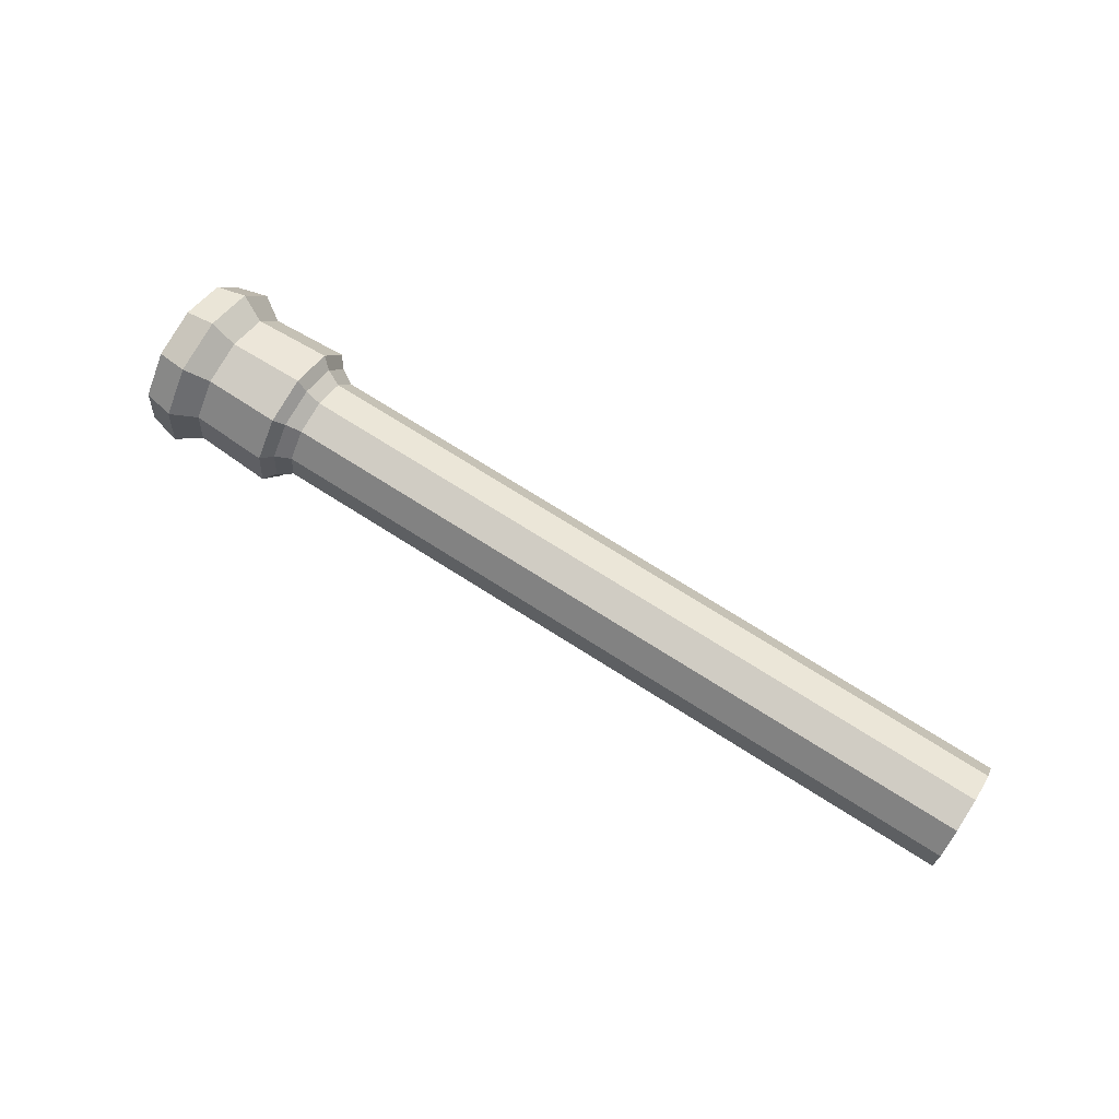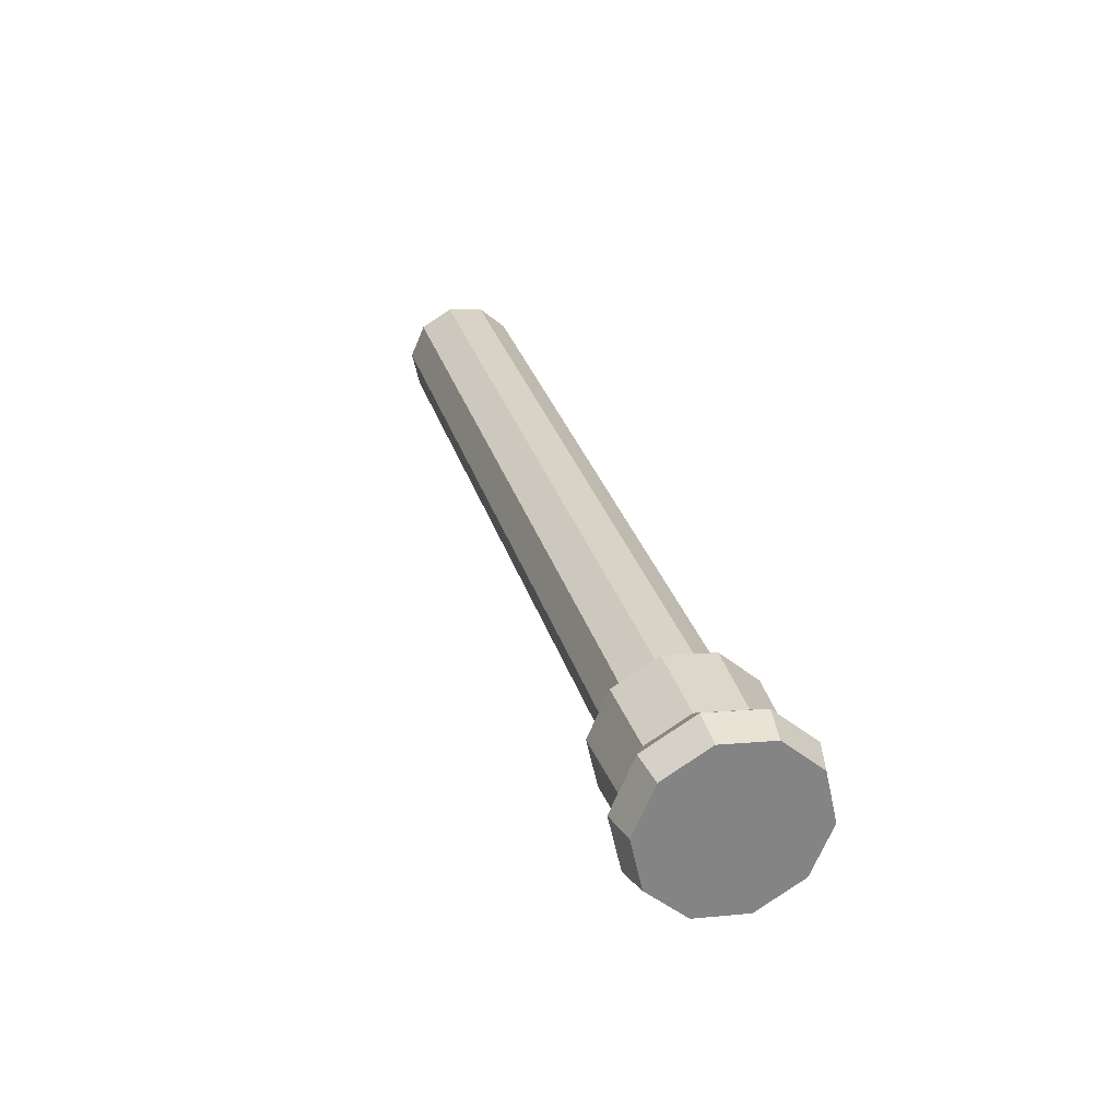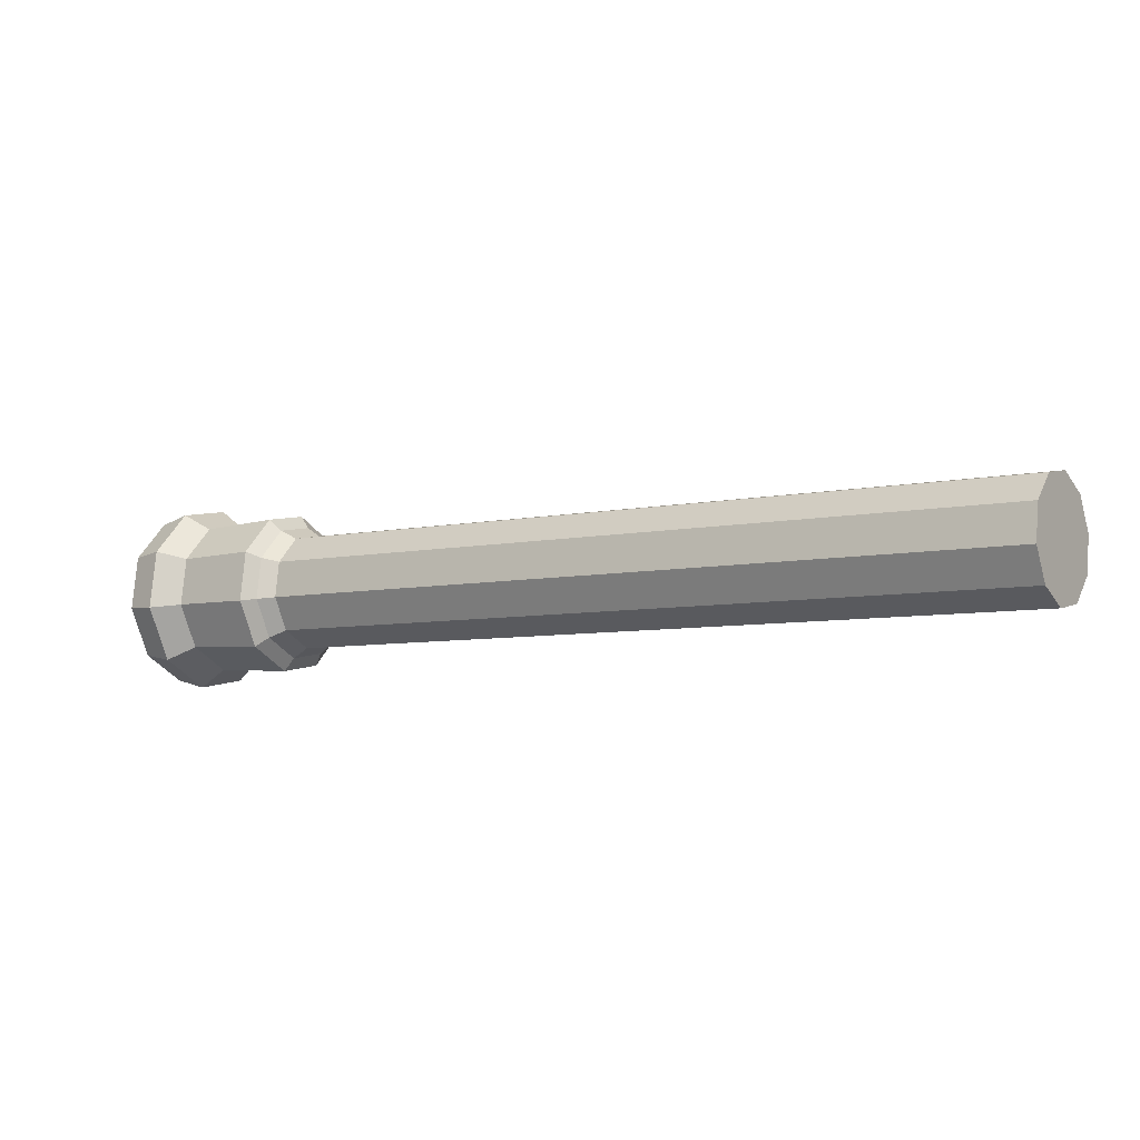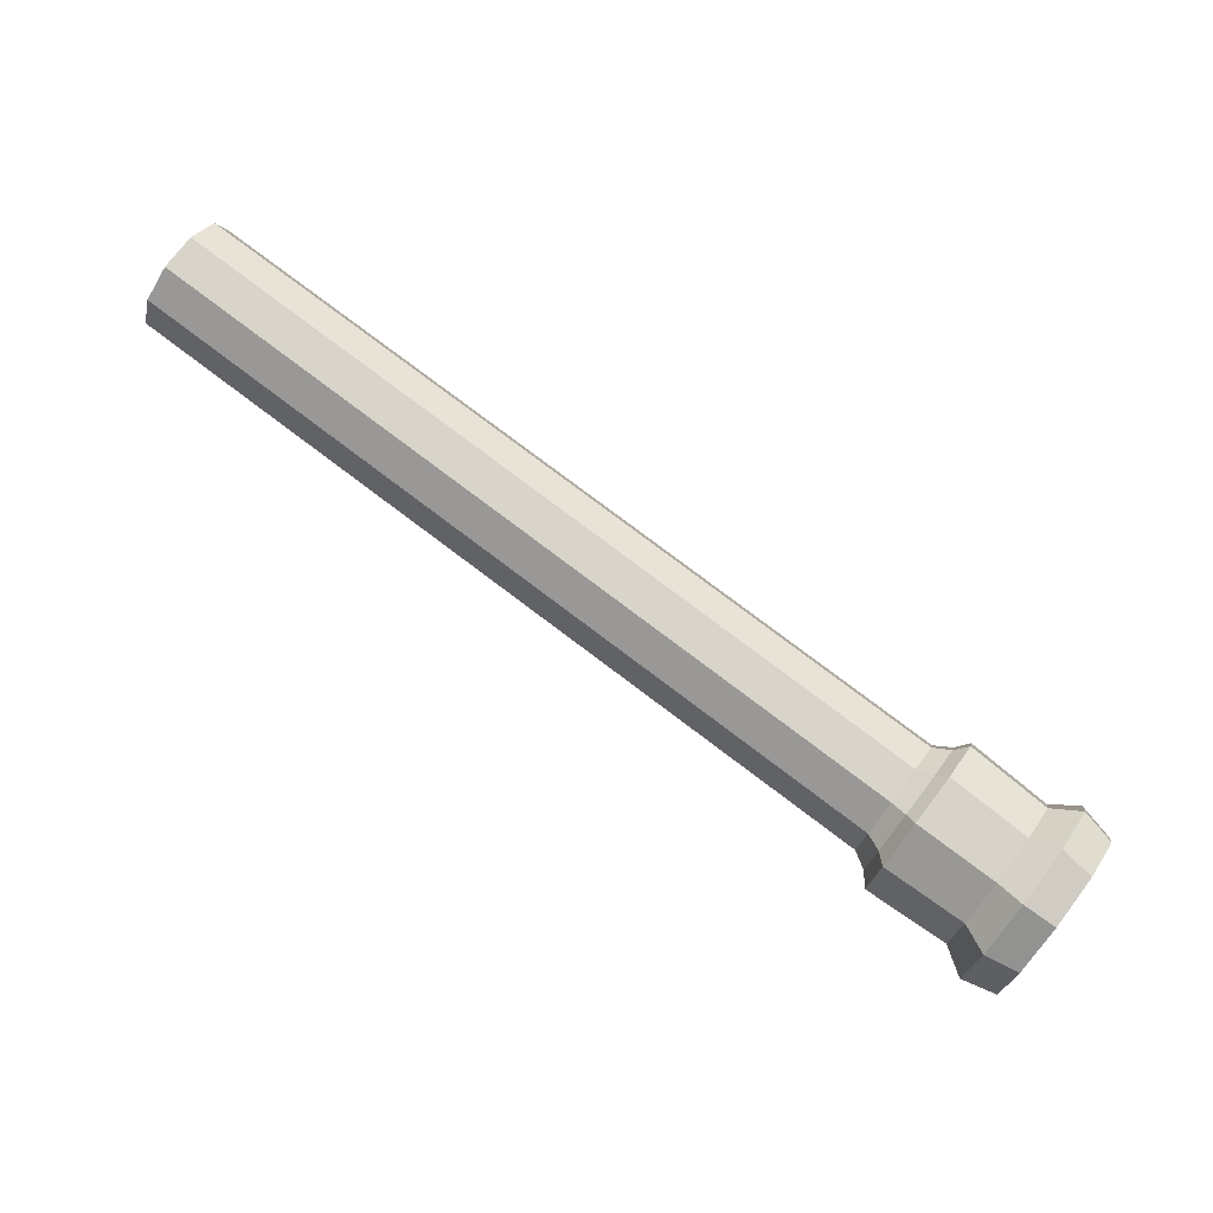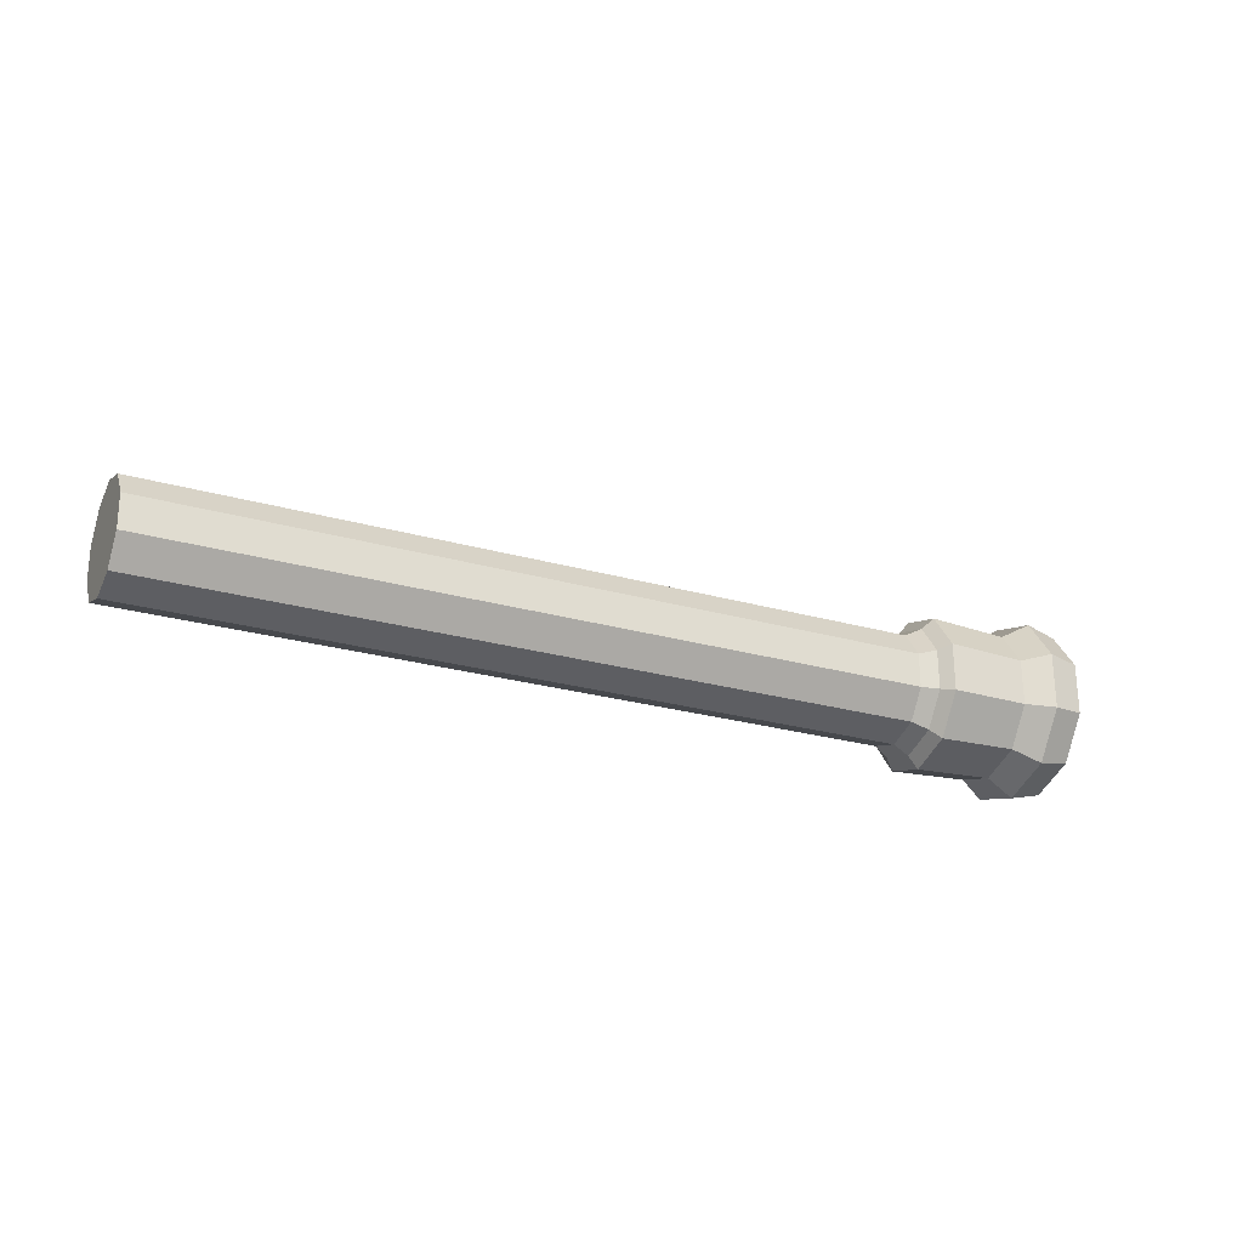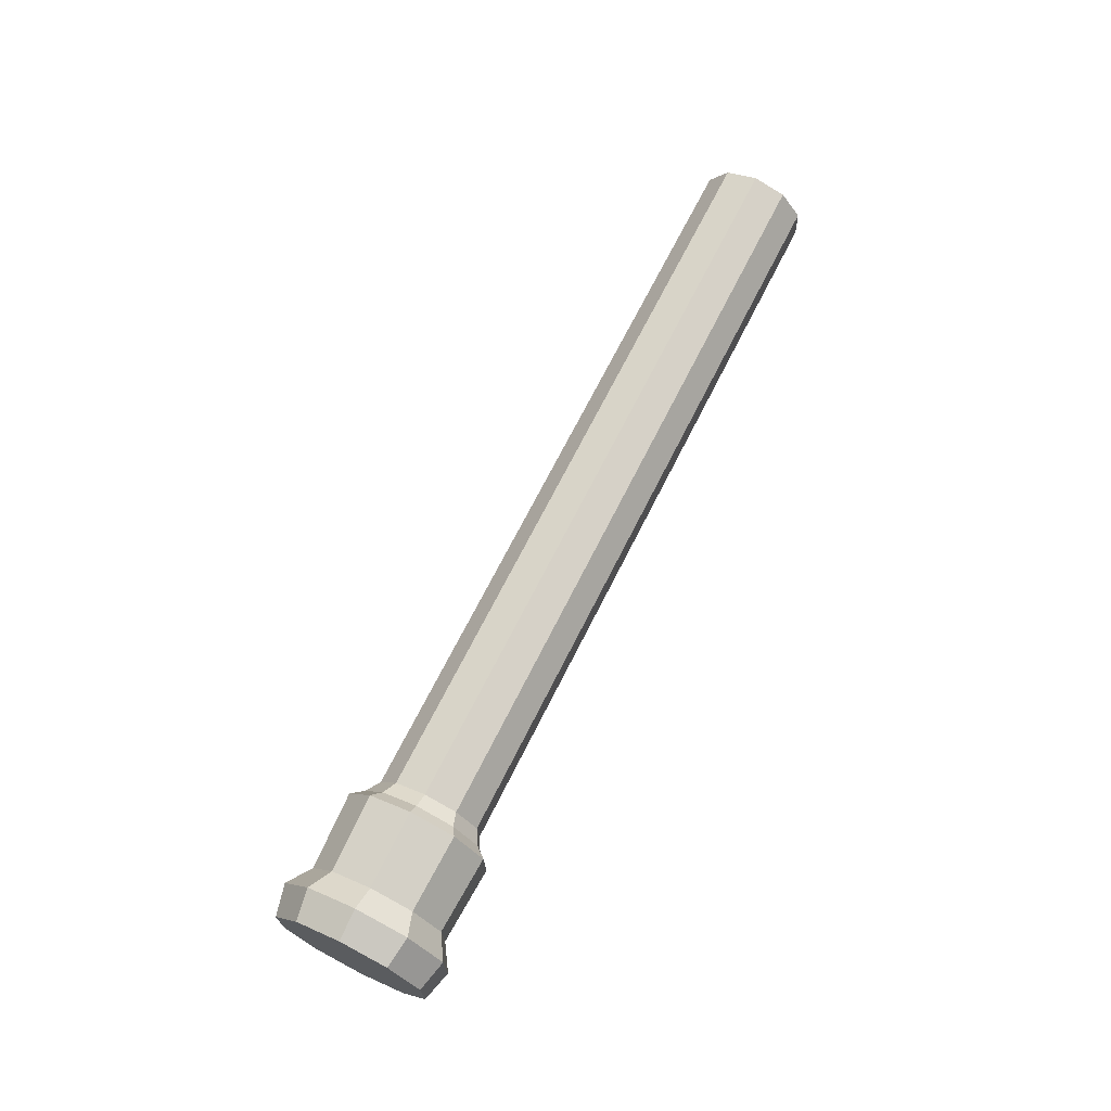
<metadata>
{"format":"obj","ext":"obj","renderer":"f3d","projection":"perspective","resolution":1024,"background":"white","views":[{"elev":67.6,"azim":6.2,"up":"+Y"},{"elev":1.3,"azim":-108.8,"up":"+Z"},{"elev":46.9,"azim":19.8,"up":"+Z"},{"elev":30.2,"azim":-155.0,"up":"+Z"},{"elev":-29.3,"azim":128.6,"up":"+Y"},{"elev":70.9,"azim":-89.8,"up":"+Y"}]}
</metadata>
<code>
o Pillar.006_Cube.016
v -130.8 -8.169 -234.2
v -132.6 -8.105 -235.1
v -130.7 -7.69 -234.5
v -132.4 -7.625 -235.4
v -130.6 -7.073 -234.6
v -132.4 -7.008 -235.4
v -130.8 -6.554 -234.3
v -132.5 -6.49 -235.1
v -131 -6.333 -233.7
v -132.8 -6.268 -234.6
v -131.3 -6.492 -233.2
v -133.1 -6.427 -234.1
v -131.5 -6.972 -232.9
v -133.3 -6.907 -233.7
v -131.5 -7.588 -232.8
v -133.3 -7.524 -233.7
v -131.4 -8.107 -233.1
v -133.2 -8.042 -234
v -131.1 -8.329 -233.7
v -132.9 -8.264 -234.6
v -132.9 -7.609 -235.7
v -133.1 -8.088 -235.3
v -132.9 -6.992 -235.7
v -133 -6.473 -235.4
v -133.2 -6.252 -234.8
v -133.5 -6.411 -234.3
v -133.7 -6.891 -234
v -133.7 -7.507 -233.9
v -133.6 -8.026 -234.3
v -133.4 -8.248 -234.8
v -142.9 -7.247 -240.6
v -143.1 -7.726 -240.3
v -142.9 -6.63 -240.6
v -143 -6.112 -240.3
v -143.3 -5.89 -239.8
v -143.5 -6.049 -239.3
v -143.7 -6.529 -238.9
v -143.7 -7.146 -238.9
v -143.6 -7.664 -239.2
v -143.4 -7.886 -239.7
v -143.1 -7.371 -241.1
v -143.4 -8.037 -240.7
v -143.1 -6.515 -241.2
v -143.3 -5.796 -240.7
v -143.6 -5.488 -240
v -144 -5.709 -239.3
v -144.3 -6.375 -238.8
v -144.3 -7.231 -238.8
v -144.1 -7.95 -239.2
v -143.8 -8.258 -239.9
v -145.3 -7.322 -242.3
v -145.6 -8.028 -241.8
v -145.3 -6.414 -242.3
v -145.5 -5.651 -241.9
v -145.8 -5.325 -241.1
v -146.2 -5.559 -240.3
v -146.5 -6.265 -239.8
v -146.6 -7.173 -239.8
v -146.4 -7.936 -240.3
v -146 -8.262 -241
v -144.6 -5.806 -241.3
v -144.9 -5.515 -240.7
v -144.7 -7.93 -241.3
v -144.5 -7.299 -241.7
v -145.6 -7.166 -239.5
v -145.4 -7.847 -239.9
v -145.3 -5.724 -240
v -144.4 -6.488 -241.7
v -145.1 -8.139 -240.6
v -145.5 -6.355 -239.5
v -144 -6.46 -238.9
v -144.1 -7.18 -238.9
v -143.2 -5.973 -240.5
v -143.5 -5.714 -239.9
v -143.3 -7.857 -240.5
v -143.1 -7.298 -240.9
v -143.9 -7.784 -239.3
v -143.8 -5.9 -239.3
v -143 -6.578 -240.9
v -143.6 -8.043 -239.9
v -144.9 -5.558 -241.7
v -145 -8.168 -241.6
v -146.1 -7.229 -239.4
v -145.3 -5.199 -240.9
v -144.7 -7.392 -242.2
v -145.9 -8.067 -239.9
v -145.8 -5.457 -240
v -144.7 -6.395 -242.2
v -145.5 -8.425 -240.8
v -146.1 -6.232 -239.5
v -137.9 -6.253 -236.5
v -138.1 -6.733 -236.1
v -137.2 -6.834 -237.8
v -137.3 -6.316 -237.5
v -137.7 -8.09 -236.9
v -137.4 -7.931 -237.5
v -138.1 -7.35 -236.1
v -137.6 -6.094 -237
v -137.2 -7.451 -237.8
v -138 -7.868 -236.4
v -139.2 -6.204 -237.1
v -138.6 -6.785 -238.5
v -139.1 -8.041 -237.6
v -139.4 -6.684 -236.8
v -138.7 -6.267 -238.2
v -138.8 -7.882 -238.1
v -139.5 -7.301 -236.8
v -139 -6.045 -237.7
v -138.6 -7.402 -238.5
v -139.3 -7.819 -237.1
f 1 2 4 3
f 3 4 6 5
f 5 6 8 7
f 7 8 10 9
f 9 10 12 11
f 11 12 14 13
f 13 14 16 15
f 15 16 18 17
f 4 2 22 21
f 17 18 20 19
f 19 20 2 1
f 1 3 5 7 9 11 13 15 17 19
f 104 101 36 37
f 8 6 23 24
f 6 4 21 23
f 2 20 30 22
f 20 18 29 30
f 18 16 28 29
f 16 14 27 28
f 14 12 26 27
f 12 10 25 26
f 10 8 24 25
f 72 71 47 48
f 105 102 33 34
f 106 103 40 32
f 107 104 37 38
f 108 105 34 35
f 109 106 32 31
f 110 107 38 39
f 101 108 35 36
f 102 109 31 33
f 103 110 39 40
f 84 81 54 55
f 74 73 44 45
f 76 75 42 41
f 77 72 48 49
f 78 74 45 46
f 79 76 41 43
f 80 77 49 50
f 71 78 46 47
f 73 79 43 44
f 75 80 50 42
f 51 52 60 59 58 57 56 55 54 53
f 85 82 52 51
f 86 83 58 59
f 87 84 55 56
f 88 85 51 53
f 89 86 59 60
f 90 87 56 57
f 81 88 53 54
f 82 89 60 52
f 83 90 57 58
f 48 47 70 65
f 42 50 69 63
f 44 43 68 61
f 47 46 67 70
f 50 49 66 69
f 43 41 64 68
f 46 45 62 67
f 49 48 65 66
f 41 42 63 64
f 45 44 61 62
f 32 40 80 75
f 34 33 79 73
f 37 36 78 71
f 40 39 77 80
f 33 31 76 79
f 36 35 74 78
f 39 38 72 77
f 31 32 75 76
f 35 34 73 74
f 38 37 71 72
f 65 70 90 83
f 63 69 89 82
f 61 68 88 81
f 70 67 87 90
f 69 66 86 89
f 68 64 85 88
f 67 62 84 87
f 66 65 83 86
f 64 63 82 85
f 62 61 81 84
f 30 29 100 95
f 23 21 99 93
f 26 25 98 91
f 29 28 97 100
f 21 22 96 99
f 25 24 94 98
f 28 27 92 97
f 22 30 95 96
f 24 23 93 94
f 27 26 91 92
f 95 100 110 103
f 93 99 109 102
f 91 98 108 101
f 100 97 107 110
f 99 96 106 109
f 98 94 105 108
f 97 92 104 107
f 96 95 103 106
f 94 93 102 105
f 92 91 101 104

</code>
